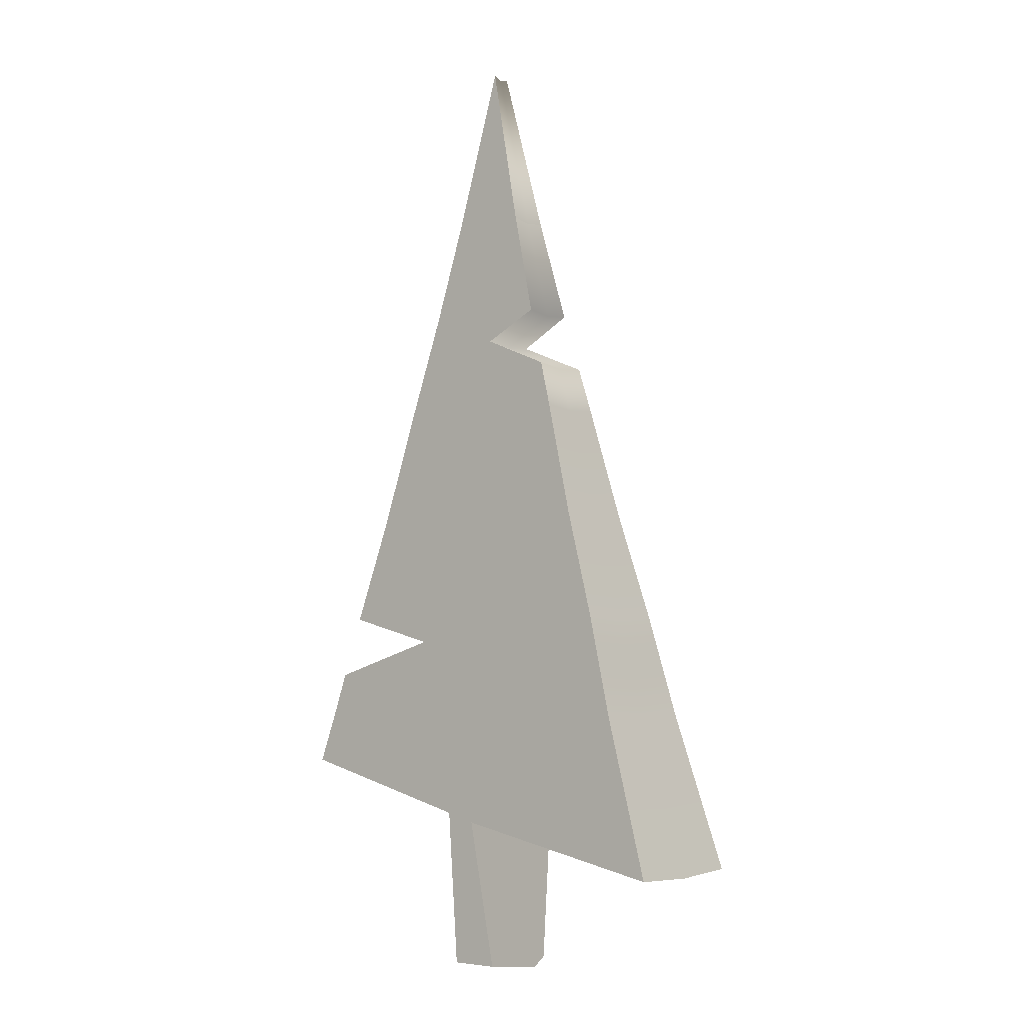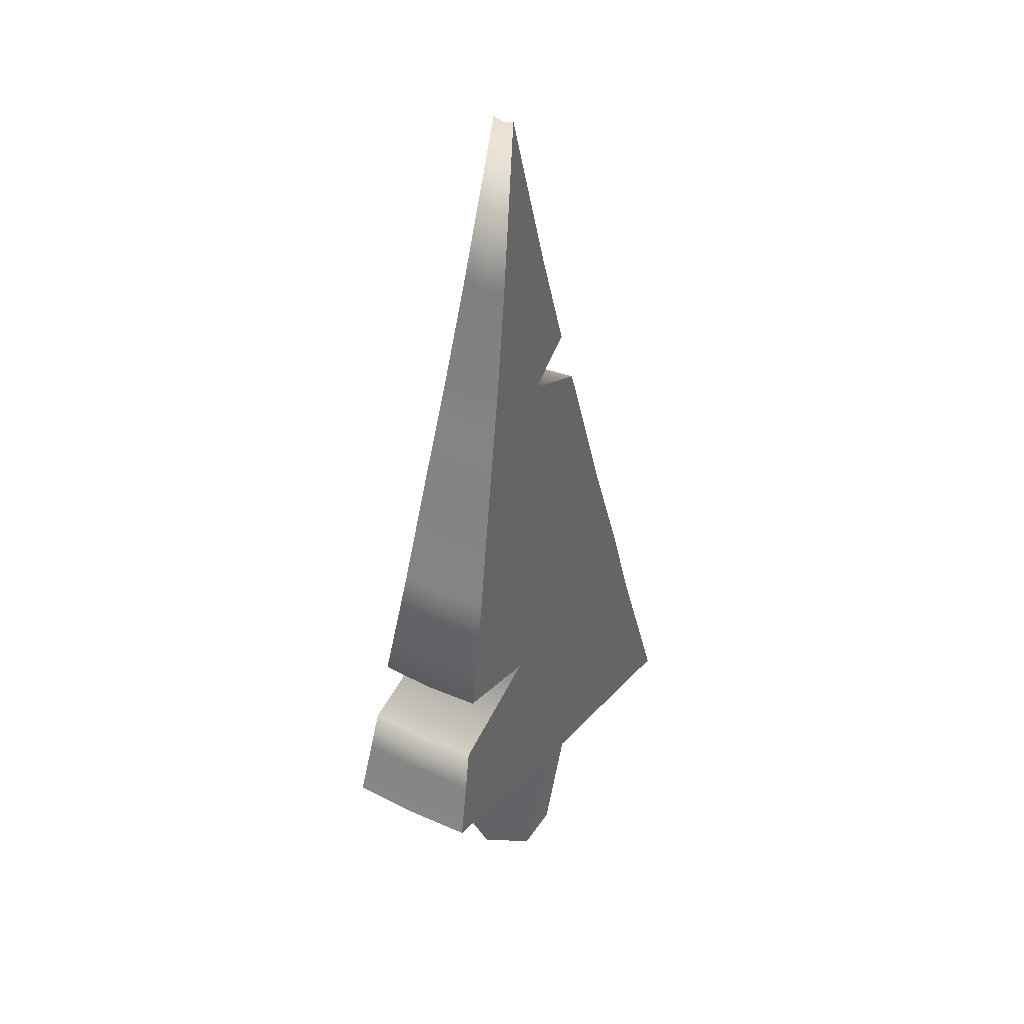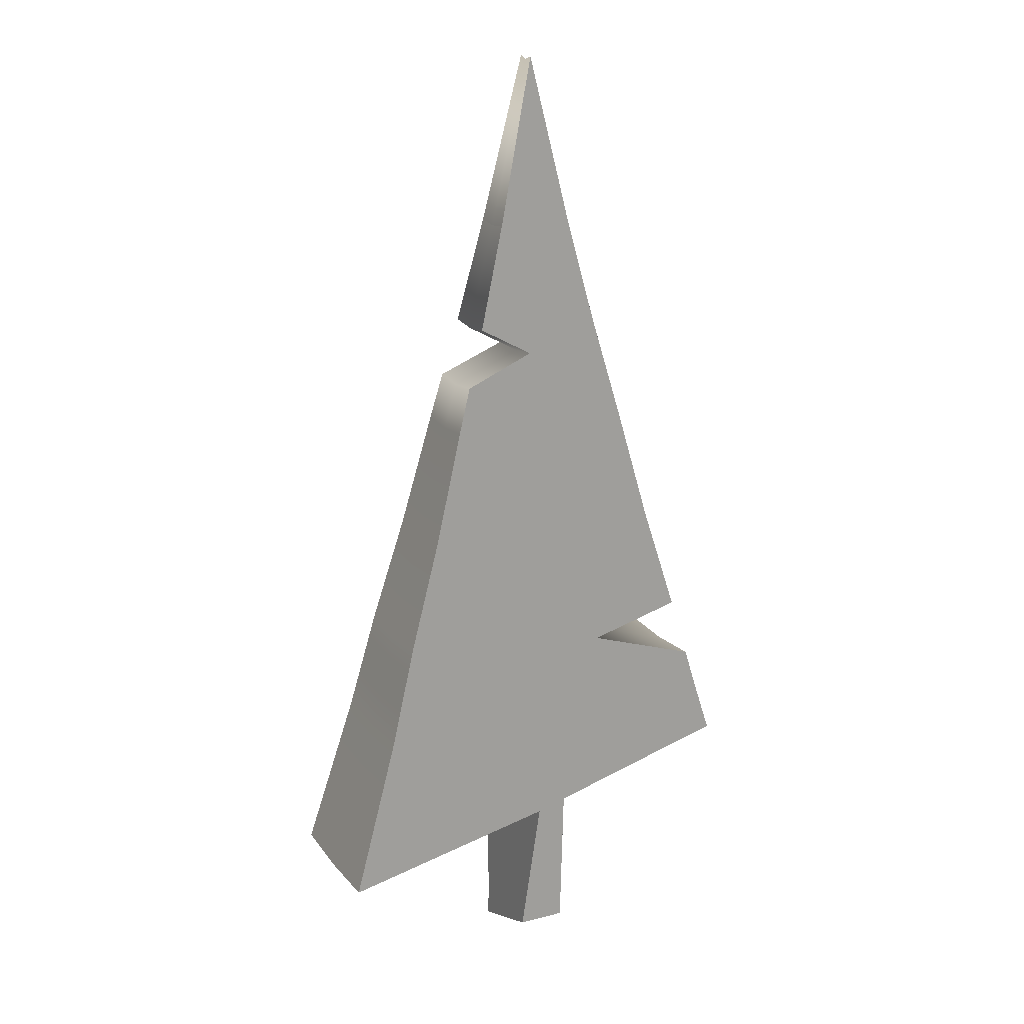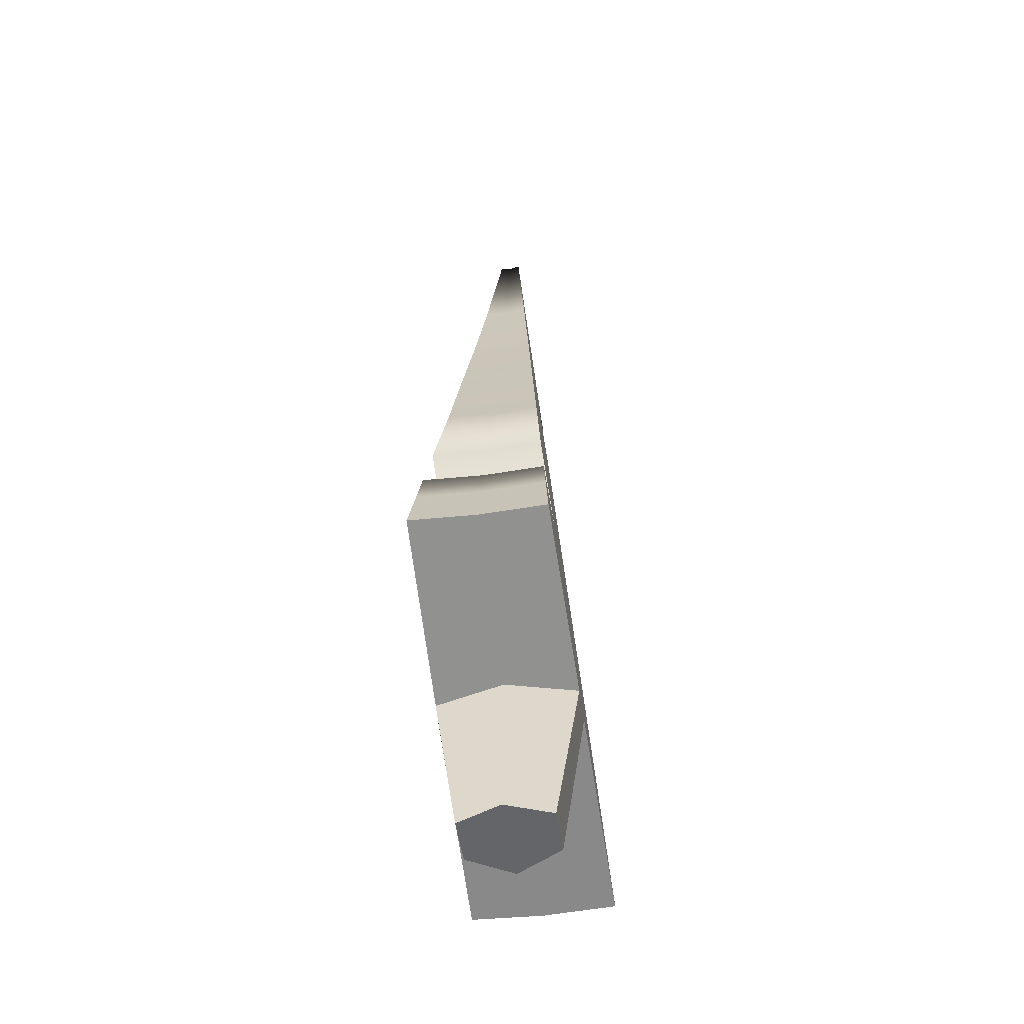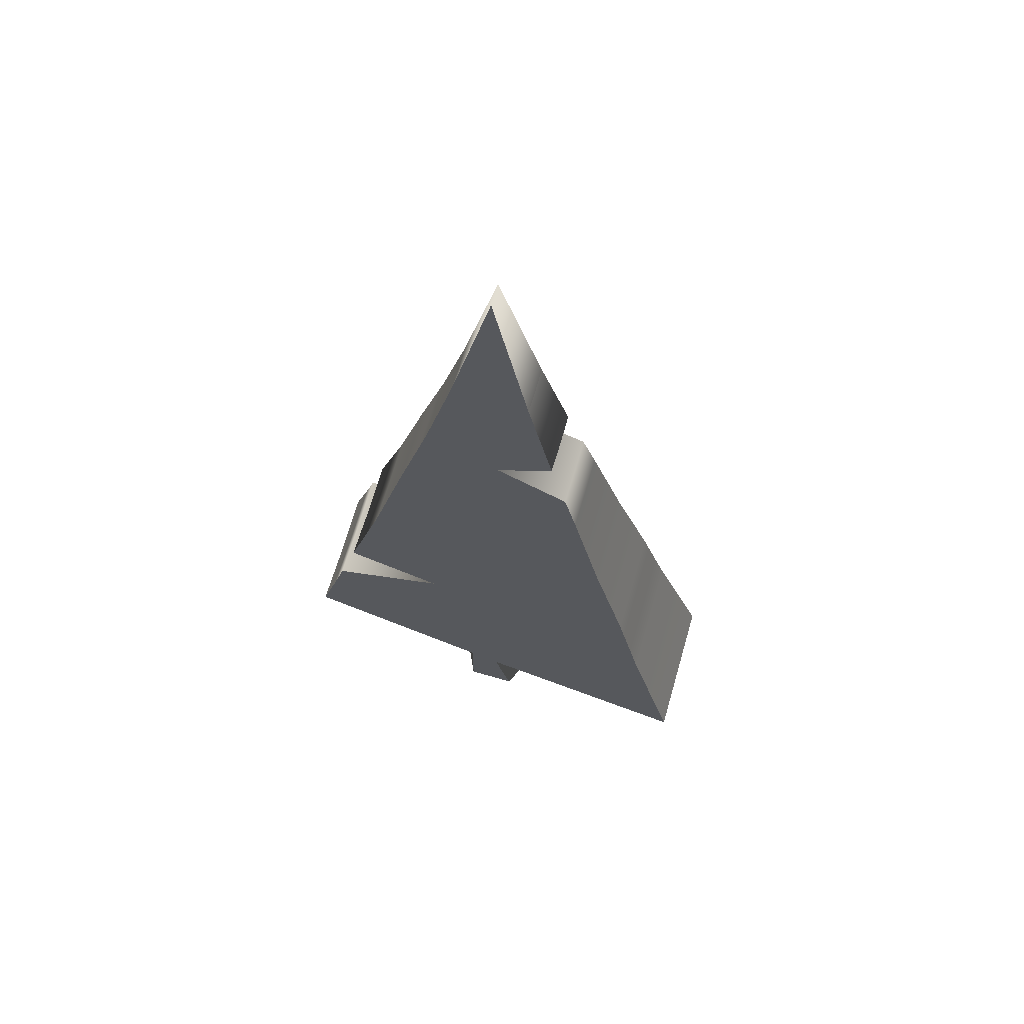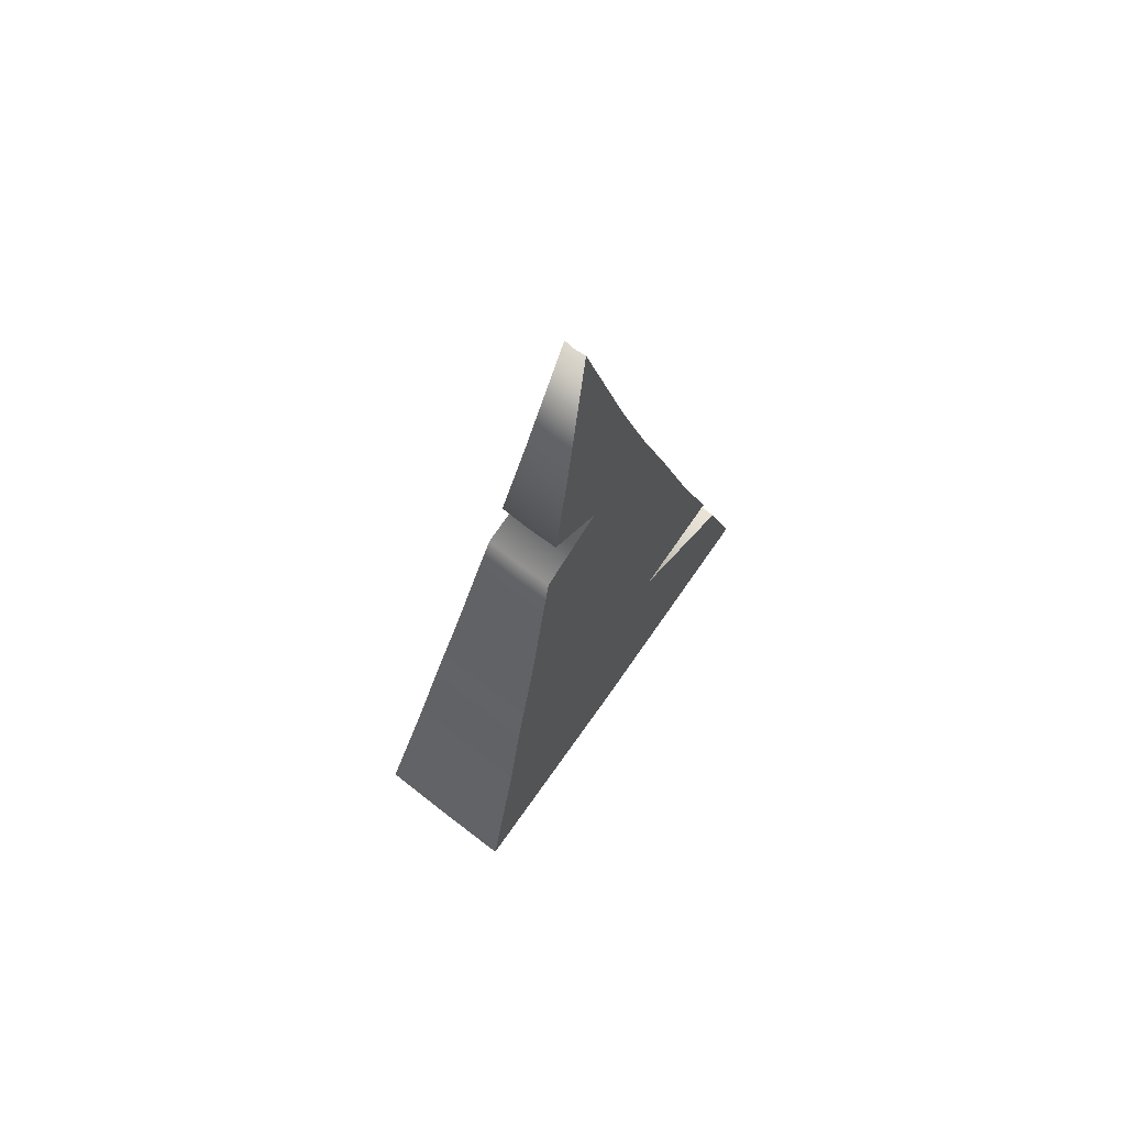
<metadata>
{"format":"obj","ext":"obj","renderer":"f3d","projection":"perspective","resolution":1024,"background":"white","views":[{"elev":-4.3,"azim":37.7,"up":"+Y"},{"elev":40.2,"azim":-59.5,"up":"+Y"},{"elev":18.4,"azim":153.9,"up":"+Y"},{"elev":-51.5,"azim":-81.7,"up":"+Y"},{"elev":68.0,"azim":16.2,"up":"+Y"},{"elev":71.4,"azim":127.8,"up":"+Y"}]}
</metadata>
<code>
g default
v -3.797 4.003 1.212
v -0.3086 3.082 1.278
v 0.2604 2.925 1.29
v 4.324 2.073 1.351
v -3.492 5.016 1.139
v -0.2203 5.016 1.139
v 0.1721 5.016 1.139
v 3.419 5.016 1.139
v -2.959 6.908 1.002
v -0.2203 6.908 1.002
v 0.1721 6.908 1.002
v 2.911 6.908 1.002
v -2.349 8.927 0.8568
v -0.2203 8.927 0.8568
v 0.1721 8.927 0.8568
v 2.3 8.927 0.8568
v -1.774 11.07 0.702
v -0.2203 11.07 0.702
v 0.1721 11.07 0.702
v 1.726 11.07 0.702
v -1.225 13.03 0.561
v -0.2203 13.03 0.561
v 0.1721 13.03 0.561
v 1.177 13.03 0.561
v -0.7297 14.98 0.4199
v -0.02408 18.08 0.1966
v 0.6815 14.98 0.4199
v -0.7297 14.92 0
v -0.02408 18.02 0
v 0.6815 14.92 0
v -0.7297 14.98 -0.4199
v -0.02408 18.08 -0.1966
v 0.6815 14.98 -0.4199
v -1.225 13.03 -0.561
v -0.2203 13.03 -0.561
v 0.1721 13.03 -0.561
v 1.177 13.03 -0.561
v -1.774 11.07 -0.702
v -0.2203 11.07 -0.702
v 0.1721 11.07 -0.702
v 1.726 11.07 -0.702
v -2.349 8.927 -0.8568
v -0.2203 8.927 -0.8568
v 0.1721 8.927 -0.8568
v 2.3 8.927 -0.8568
v -2.959 6.908 -1.002
v -0.2203 6.908 -1.002
v 0.1721 6.908 -1.002
v 2.911 6.908 -1.002
v -3.492 5.016 -1.139
v -0.2203 5.016 -1.139
v 0.1721 5.016 -1.139
v 3.419 5.016 -1.139
v -3.797 4.003 -1.212
v -0.3086 3.082 -1.278
v 0.2604 2.925 -1.29
v 4.324 2.073 -1.351
v -3.797 3.942 0
v -0.7066 3.021 0
v 0.6745 2.864 0
v 4.324 2.012 0
v 3.419 4.955 0
v 2.911 6.847 0
v 2.3 8.866 0
v 1.726 11.01 0
v 1.177 12.97 0
v -3.492 4.955 0
v -2.959 6.847 0
v -2.349 8.866 0
v -1.774 11.01 0
v -1.225 12.97 0
v -0.4727 0.1124 -0.8355
v 0.4245 0.1124 -0.8355
v 0.8387 0.05154 0
v -0.8707 0.05154 0
v 0.4245 0.1124 0.8355
v -0.4727 0.1124 0.8355
v 0.1129 14.98 0.4199
v -0.1611 14.98 0.4199
v -0.1611 14.98 -0.4199
v 0.1129 14.98 -0.4199
v -1.378 12.48 0.6002
v -0.2203 12.48 0.6002
v 0.1721 12.48 0.6002
v 0.1721 12.42 0
v 0.1721 12.48 -0.6002
v -0.2203 12.48 -0.6002
v -1.378 12.48 -0.6002
v -1.378 12.42 0
v -1.533 11.93 0.64
v -0.2203 11.93 0.64
v 0.1721 11.93 0.64
v 1.484 11.93 0.64
v 1.484 11.87 0
v 1.484 11.93 -0.64
v 0.1721 11.93 -0.64
v -0.2203 11.93 -0.64
v -1.533 11.93 -0.64
v -1.533 11.87 0
v -1.172 6.44 1.036
v -0.2203 6.44 1.036
v 0.1721 6.44 1.036
v 3.037 6.44 1.036
v 3.037 6.379 0
v 3.037 6.44 -1.036
v 0.1721 6.44 -1.036
v -0.2203 6.44 -1.036
v -1.172 6.44 -1.036
v -1.172 6.379 0
v -3.282 5.763 1.085
v -0.2203 5.763 1.085
v 0.1721 5.763 1.085
v 3.219 5.763 1.085
v 3.219 5.702 0
v 3.219 5.763 -1.085
v 0.1721 5.763 -1.085
v -0.2203 5.763 -1.085
v -3.282 5.763 -1.085
v -3.282 5.702 0
g Tree2:pCube1
f 1 2 6 5
f 2 3 7 6
f 3 4 8 7
f 100 101 10 9
f 101 102 11 10
f 102 103 12 11
f 9 10 14 13
f 10 11 15 14
f 11 12 16 15
f 13 14 18 17
f 14 15 19 18
f 15 16 20 19
f 82 83 22 21
f 83 84 23 22
f 84 24 23
f 21 22 79 25
f 22 23 78 79
f 23 24 27 78
f 25 26 29 28
f 26 27 30 29
f 28 29 32 31
f 29 30 33 32
f 31 80 35 34
f 80 81 36 35
f 81 33 37 36
f 34 35 87 88
f 35 36 86 87
f 36 37 86
f 38 39 43 42
f 39 40 44 43
f 40 41 45 44
f 42 43 47 46
f 43 44 48 47
f 44 45 49 48
f 46 47 107 108
f 47 48 106 107
f 48 49 105 106
f 51 52 56 55
f 52 53 57 56
f 72 73 74 75
f 56 57 61 60
f 75 74 76 77
f 60 61 4 3
f 61 57 53 62
f 4 61 62 8
f 104 105 49 63
f 103 104 63 12
f 63 49 45 64
f 12 63 64 16
f 64 45 41 65
f 16 64 65 20
f 85 86 37 66
f 84 85 66 24
f 66 37 33 30
f 24 66 30 27
f 54 58 67 50
f 58 1 5 67
f 108 109 68 46
f 109 100 9 68
f 46 68 69 42
f 68 9 13 69
f 42 69 70 38
f 69 13 17 70
f 88 89 71 34
f 89 82 21 71
f 34 71 28 31
f 71 21 25 28
f 58 59 2 1
f 54 55 59 58
f 50 51 55 54
f 55 56 73 72
f 56 60 74 73
f 59 55 72 75
f 60 3 76 74
f 3 2 77 76
f 2 59 75 77
f 78 27 26
f 79 78 26
f 25 79 26
f 31 32 80
f 32 81 80
f 32 33 81
f 90 91 83 82
f 91 92 84 83
f 92 93 84
f 93 94 85 84
f 94 95 86 85
f 86 95 96
f 87 86 96 97
f 88 87 97 98
f 98 99 89 88
f 99 90 82 89
f 17 18 91 90
f 18 19 92 91
f 19 20 93 92
f 20 65 94 93
f 65 41 95 94
f 96 95 41 40
f 97 96 40 39
f 98 97 39 38
f 38 70 99 98
f 70 17 90 99
f 110 111 101 100
f 111 112 102 101
f 112 113 103 102
f 113 114 104 103
f 114 115 105 104
f 106 105 115 116
f 107 106 116 117
f 108 107 117 118
f 118 119 109 108
f 119 110 100 109
f 5 6 111 110
f 6 7 112 111
f 7 8 113 112
f 8 62 114 113
f 62 53 115 114
f 116 115 53 52
f 117 116 52 51
f 118 117 51 50
f 50 67 119 118
f 67 5 110 119

</code>
